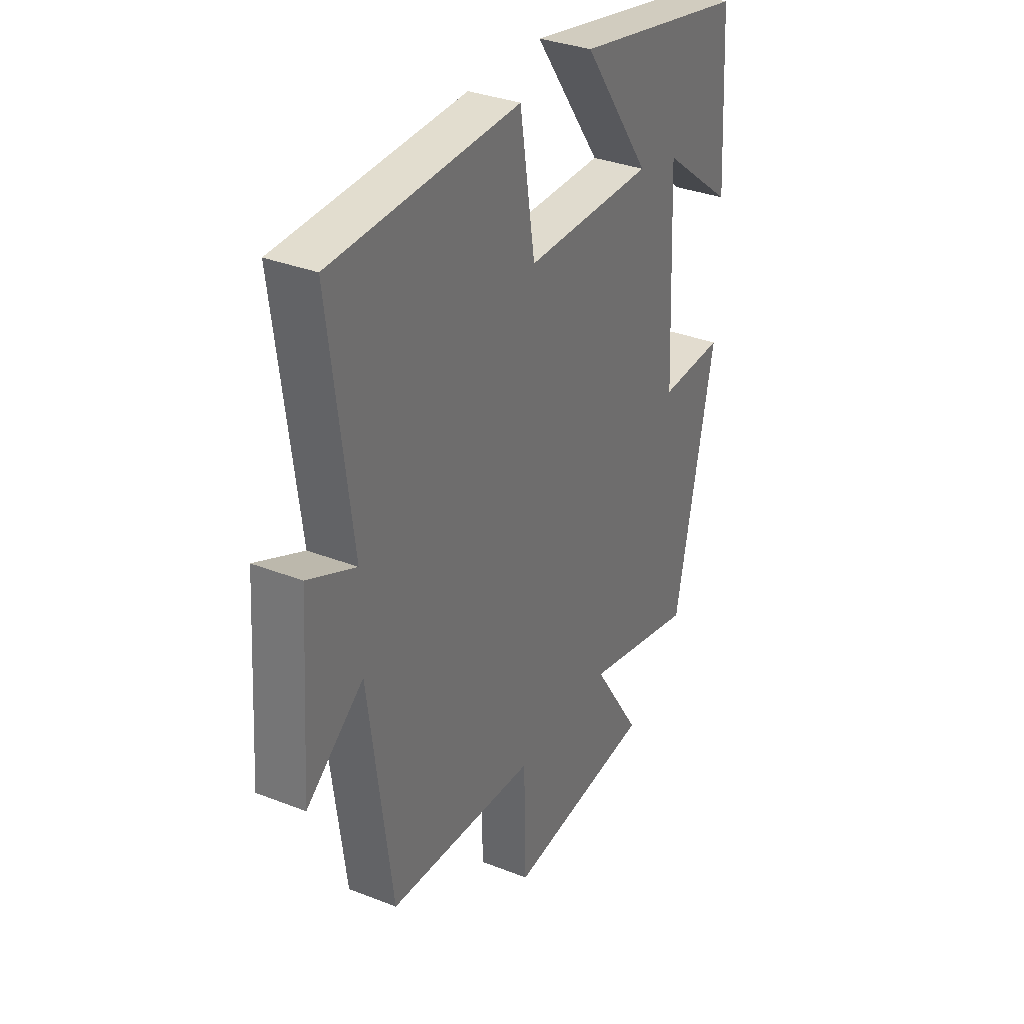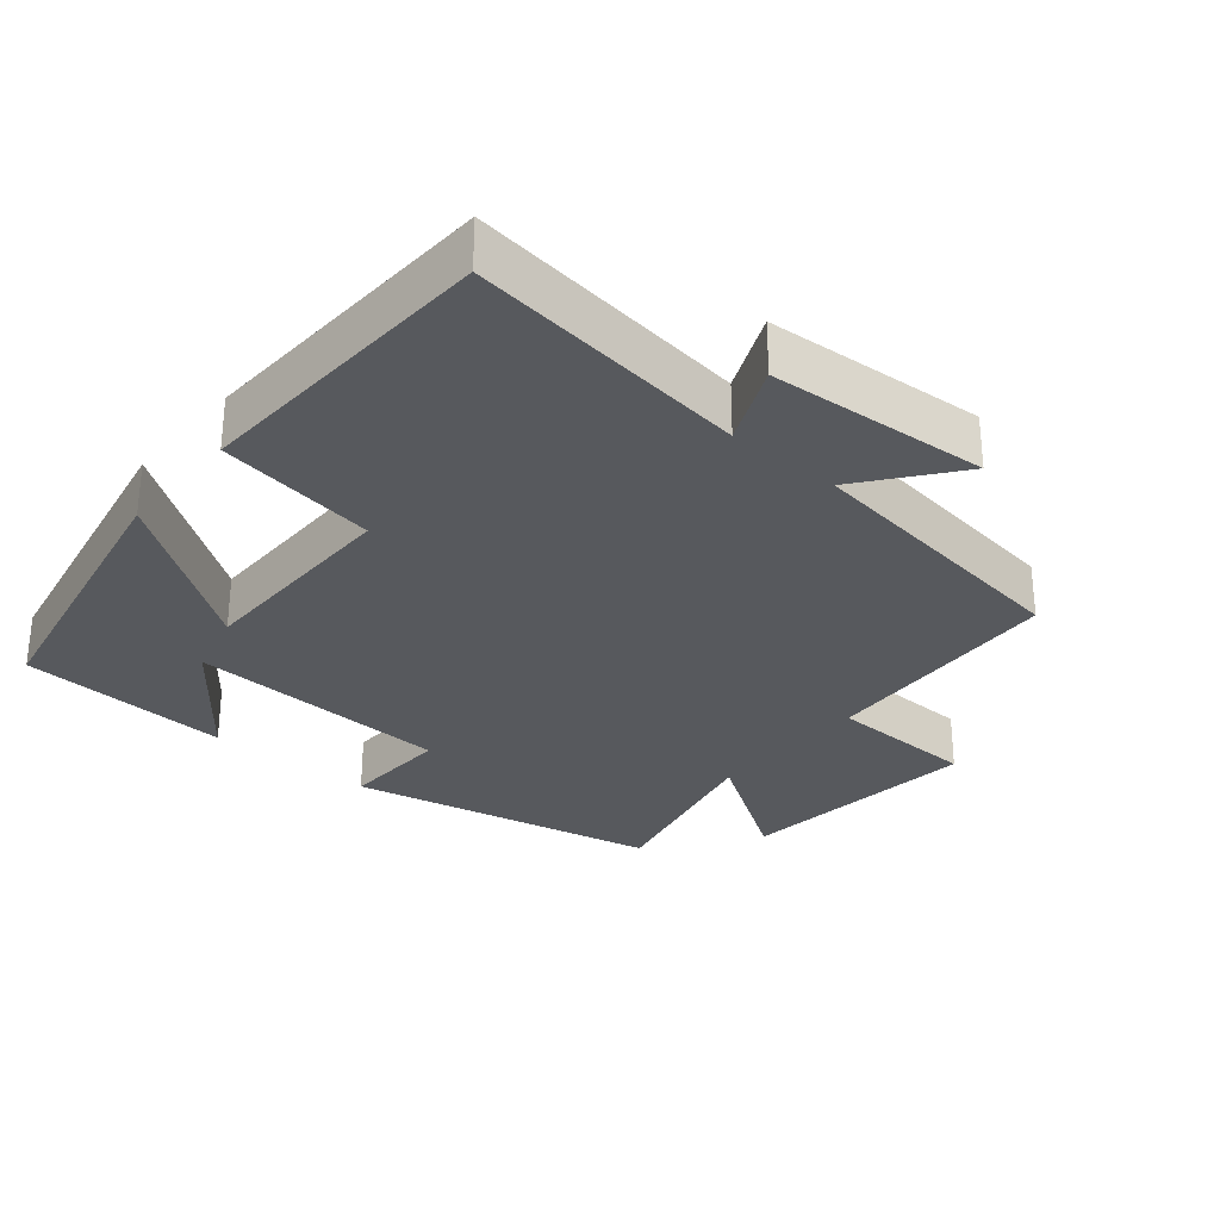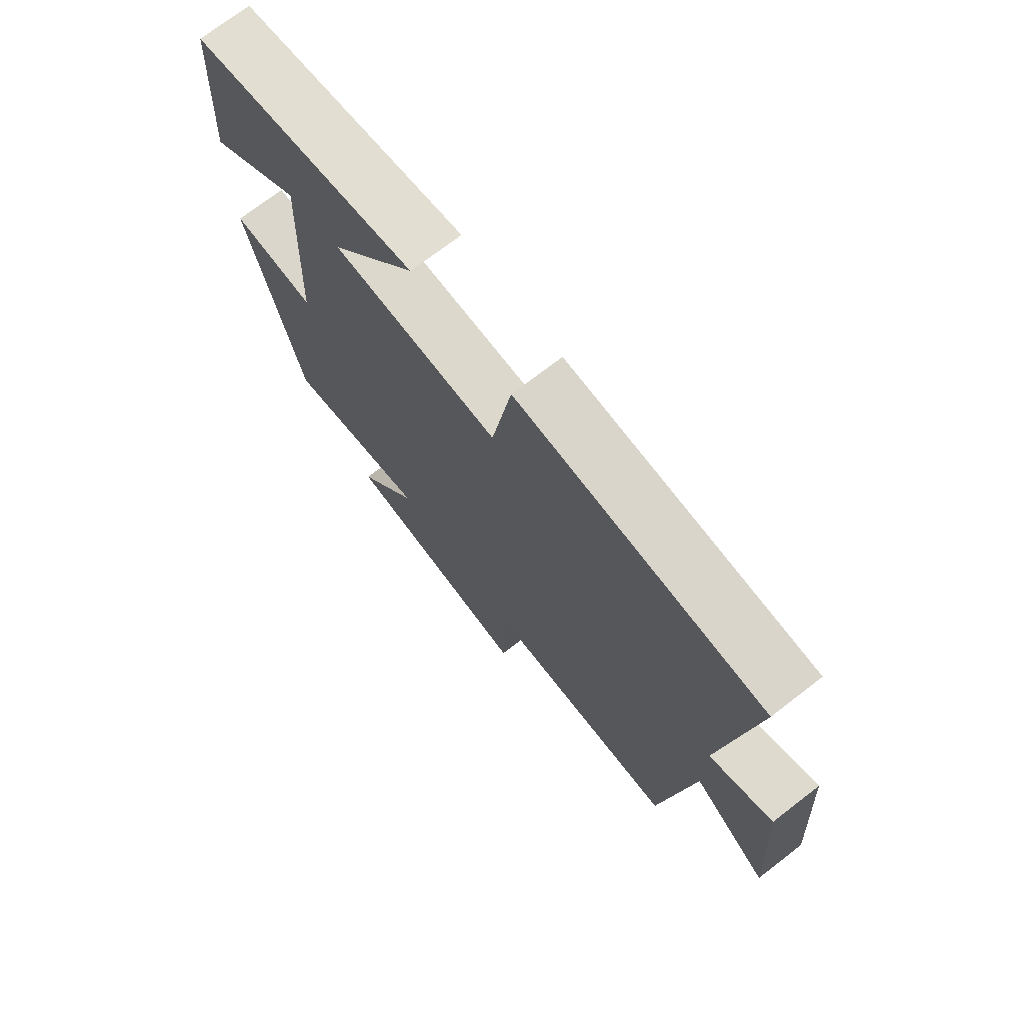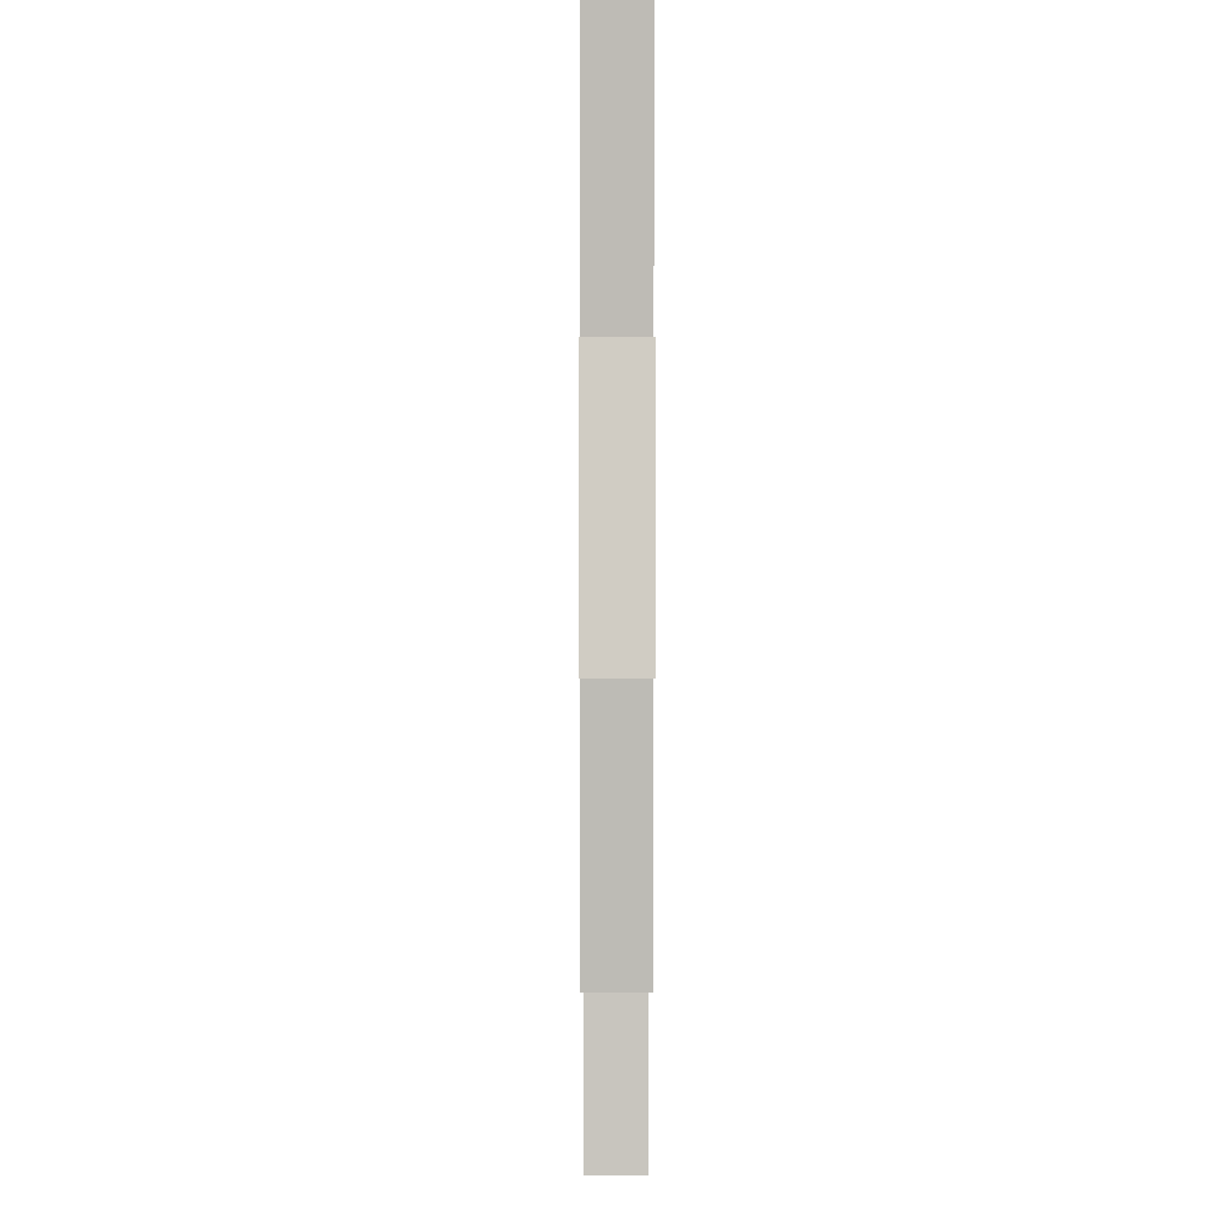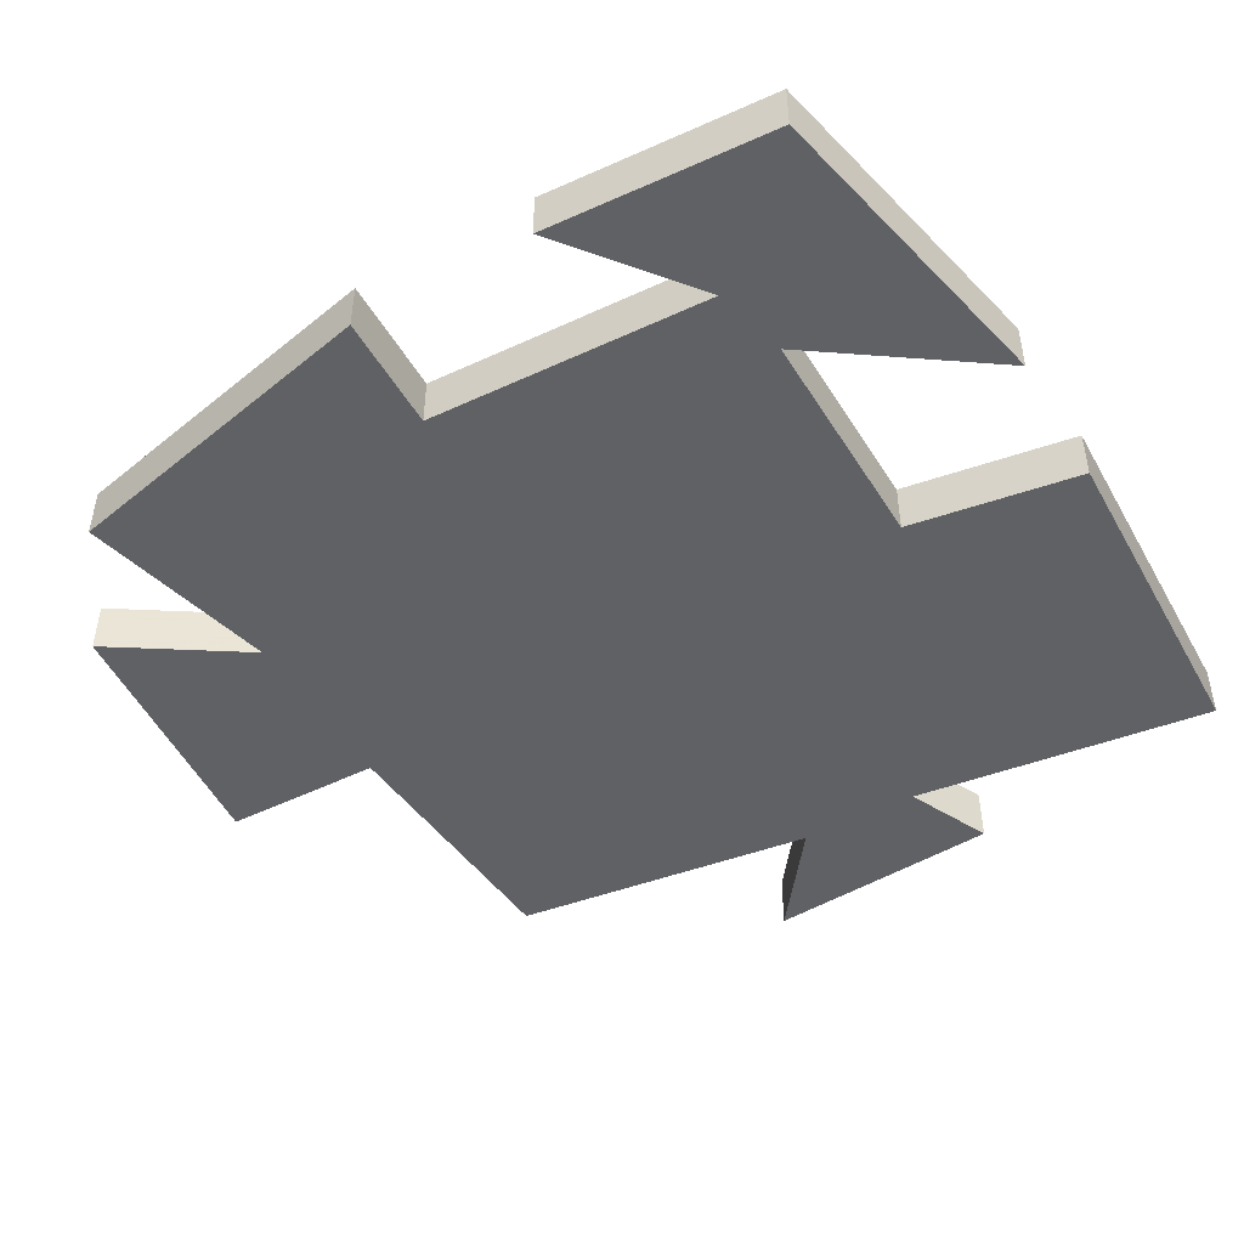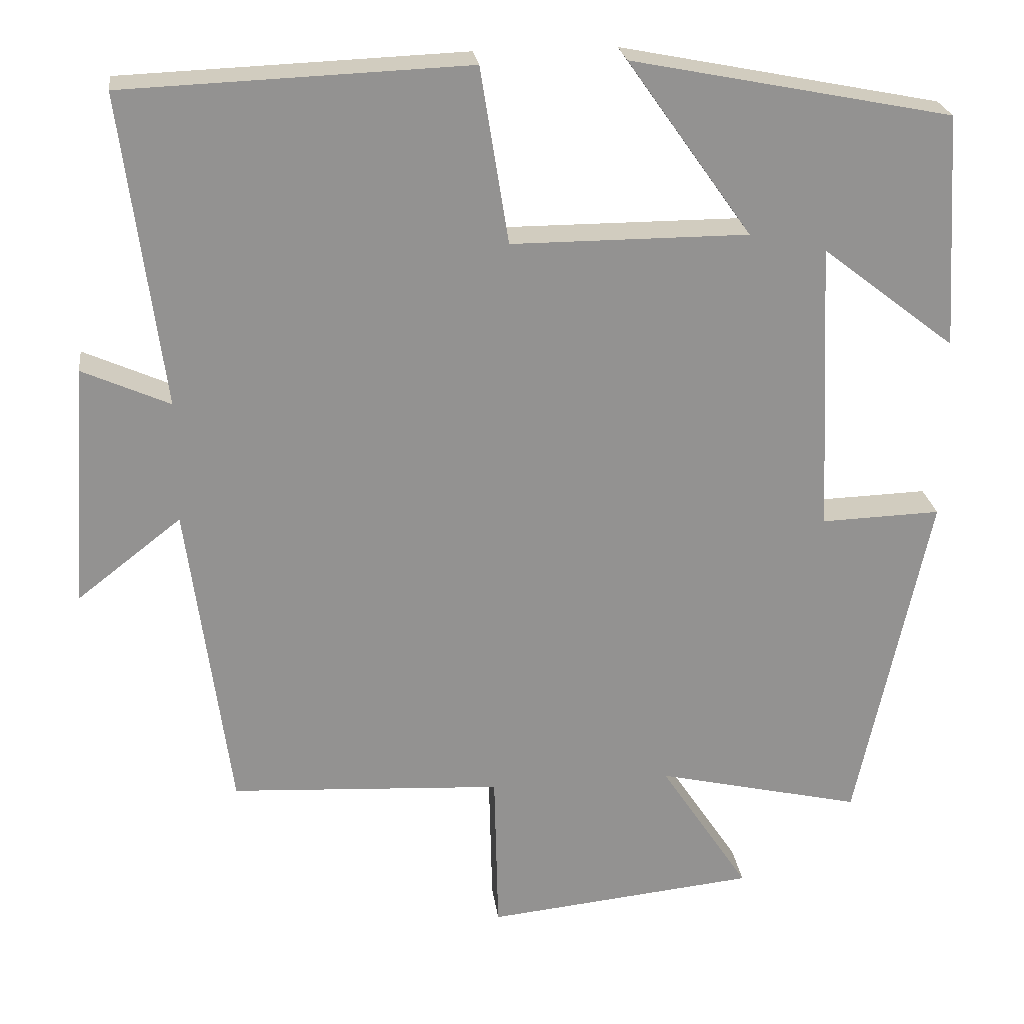
<metadata>
{"format":"obj","ext":"obj","renderer":"f3d","projection":"perspective","resolution":1024,"background":"white","views":[{"elev":33.4,"azim":118.3,"up":"+Z"},{"elev":-29.6,"azim":49.9,"up":"+Y"},{"elev":72.7,"azim":52.4,"up":"+Z"},{"elev":-1.8,"azim":89.9,"up":"+Z"},{"elev":-47.3,"azim":-59.6,"up":"+Y"},{"elev":24.0,"azim":172.7,"up":"+Z"}]}
</metadata>
<code>
v 0.552 0.07 0.483
v 0.5 0.07 0.082
v 0.612 0.07 0.132
v 0.634 0.07 -0.18
v 0.5 0.07 -0.076
v 0.446 0.07 -0.48
v 0.096 0.07 -0.5
v 0.091 0.07 -0.711
v -0.257 0.07 -0.675
v -0.142 0.07 -0.5
v -0.407 0.07 -0.562
v -0.5 0.07 -0.122
v -0.346 0.07 -0.127
v -0.328 0.07 0.249
v -0.5 0.07 0.116
v -0.481 0.07 0.418
v -0.069 0.07 0.5
v -0.229 0.07 0.274
v 0.075 0.07 0.274
v 0.111 0.07 0.5
v 0.552 0 0.483
v 0.5 0 0.082
v 0.612 0 0.132
v 0.634 0 -0.18
v 0.5 0 -0.076
v 0.446 0 -0.48
v 0.096 0 -0.5
v 0.091 0 -0.711
v -0.257 0 -0.675
v -0.142 0 -0.5
v -0.407 0 -0.562
v -0.5 0 -0.122
v -0.346 0 -0.127
v -0.328 0 0.249
v -0.5 0 0.116
v -0.481 0 0.418
v -0.069 0 0.5
v -0.229 0 0.274
v 0.075 0 0.274
v 0.111 0 0.5
f 19 20 1 2
f 18 19 2
f 16 17 18
f 14 15 16
f 14 16 18
f 13 14 18 2
f 10 11 12 13
f 7 8 9 10
f 10 13 2
f 7 10 2
f 6 7 2
f 5 6 2
f 2 3 4 5
f 22 21 40 39
f 22 39 38
f 38 37 36
f 36 35 34
f 38 36 34
f 22 38 34 33
f 33 32 31 30
f 30 29 28 27
f 22 33 30
f 22 30 27
f 22 27 26
f 22 26 25
f 25 24 23 22
f 1 21 22 2
f 2 22 23 3
f 3 23 24 4
f 4 24 25 5
f 5 25 26 6
f 6 26 27 7
f 7 27 28 8
f 8 28 29 9
f 9 29 30 10
f 10 30 31 11
f 11 31 32 12
f 12 32 33 13
f 13 33 34 14
f 14 34 35 15
f 15 35 36 16
f 16 36 37 17
f 17 37 38 18
f 18 38 39 19
f 19 39 40 20
f 20 40 21 1

</code>
